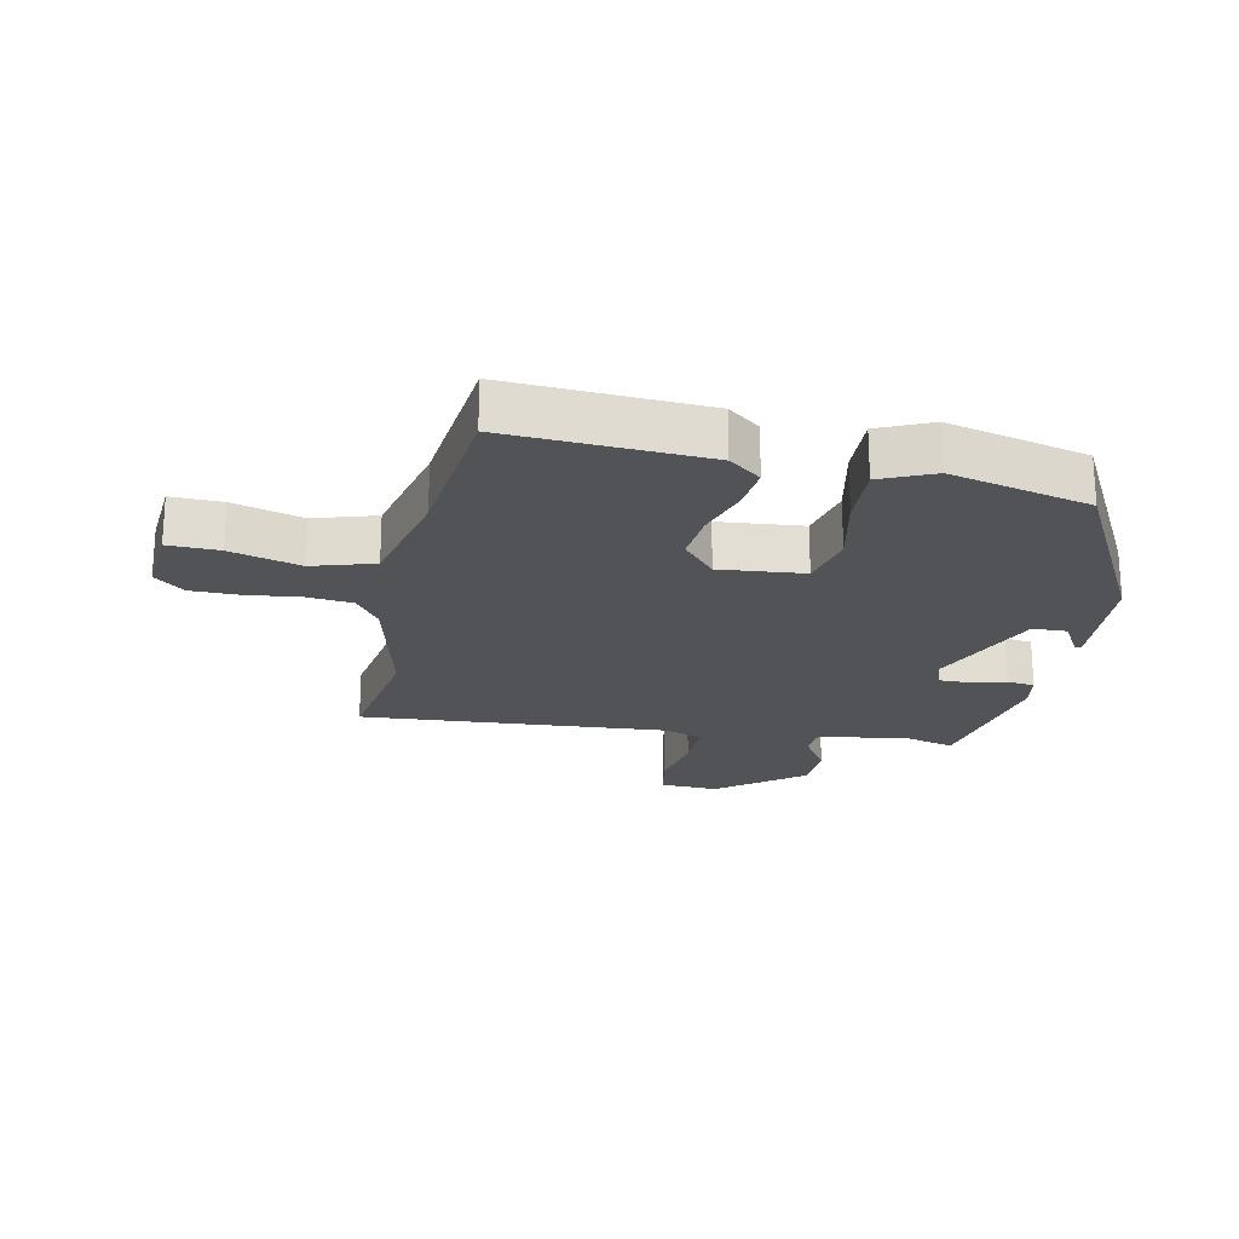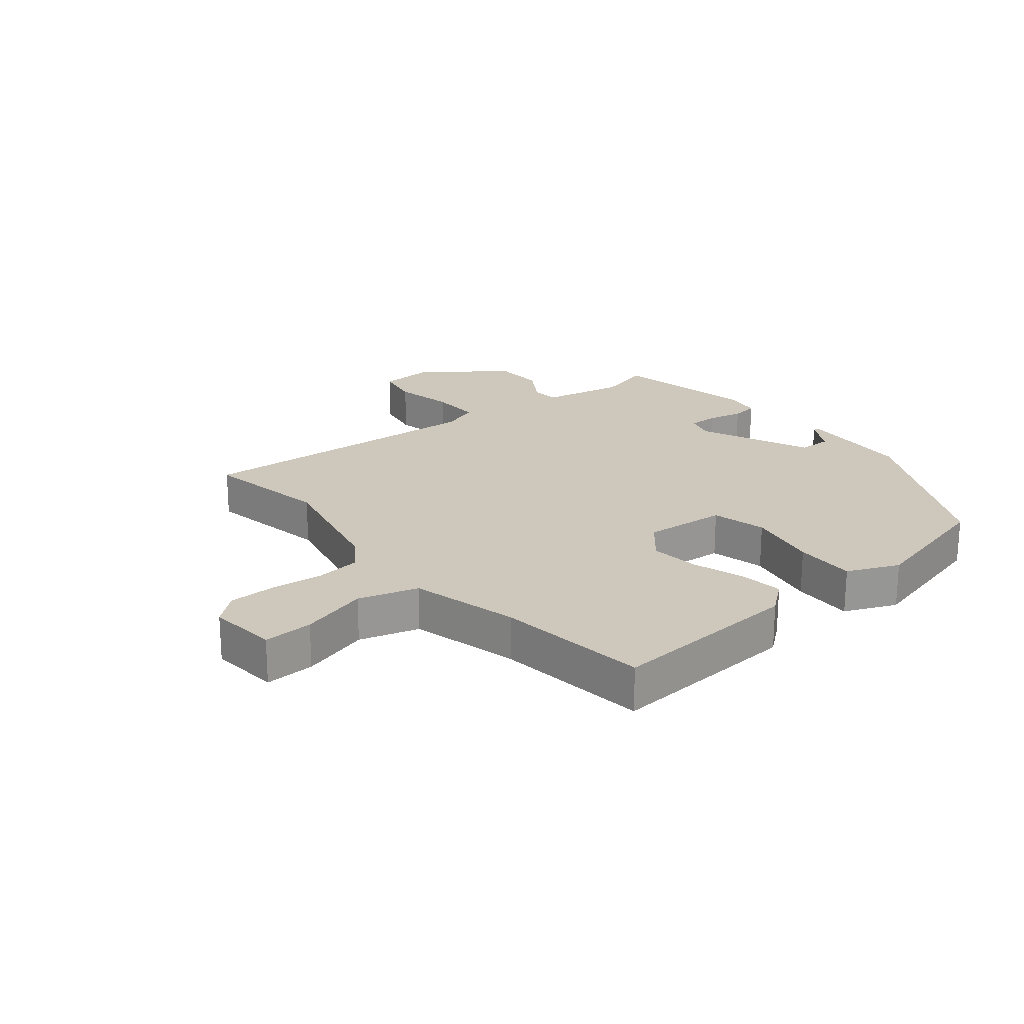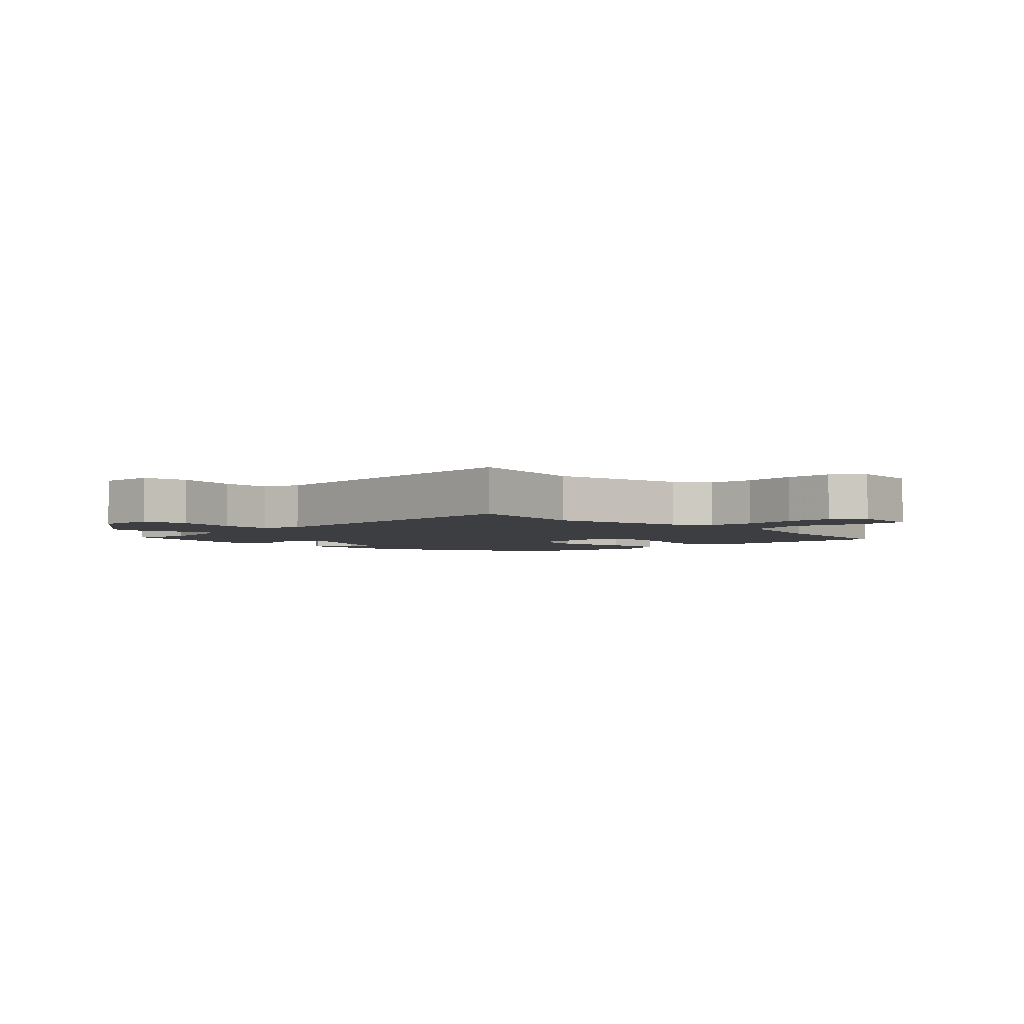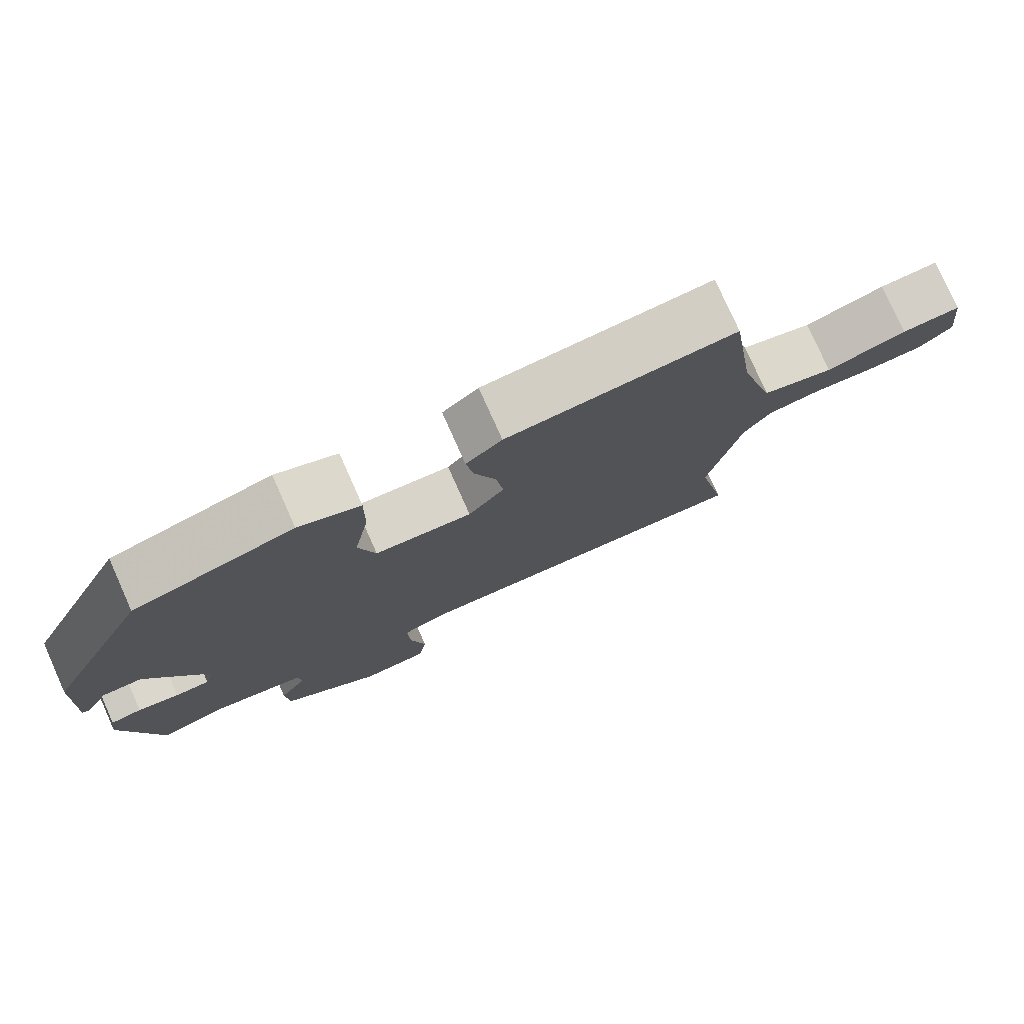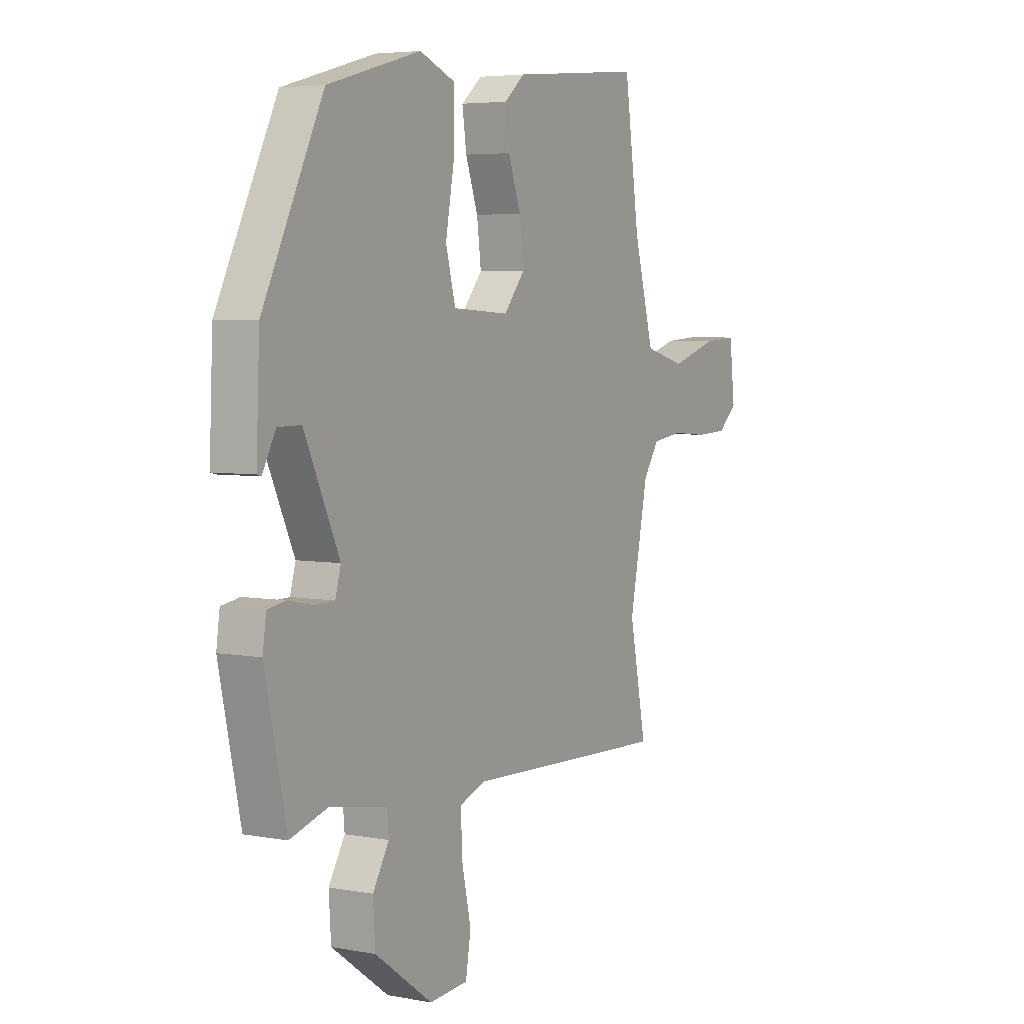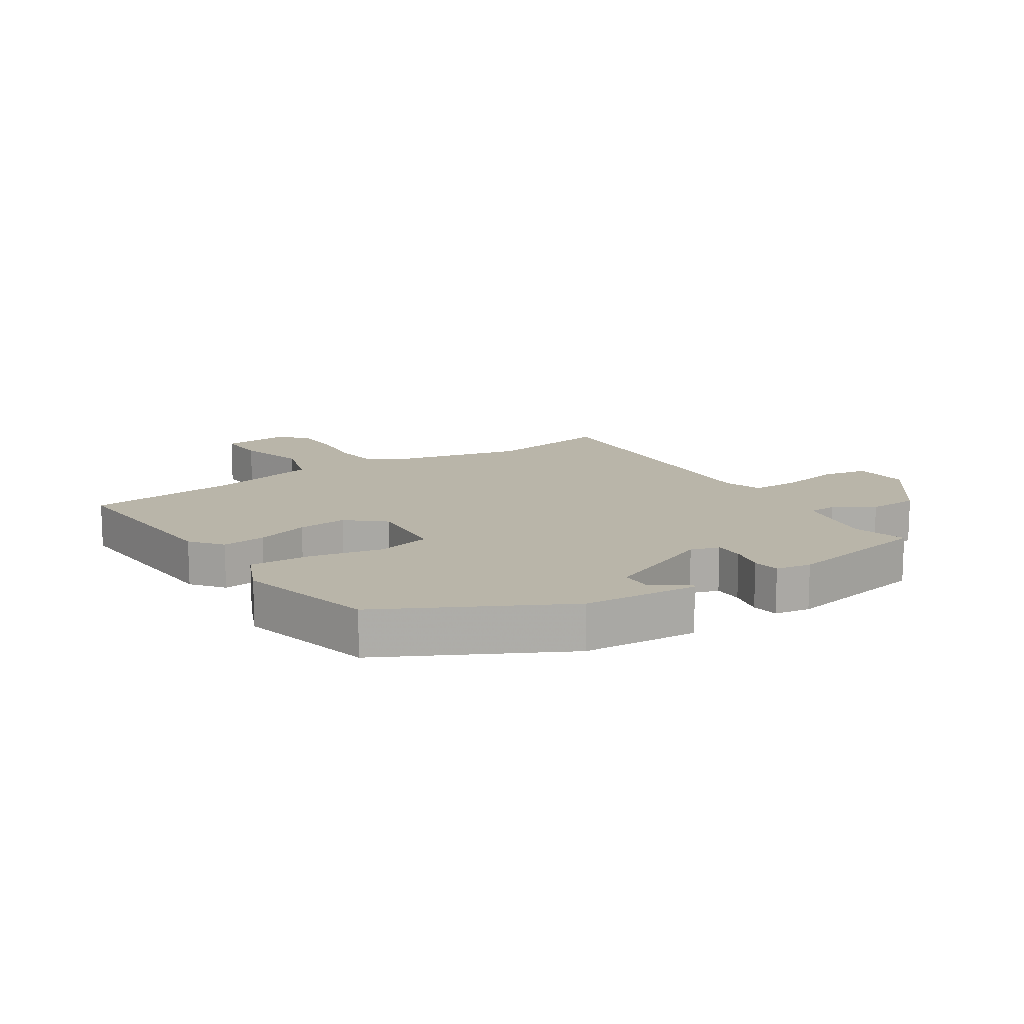
<metadata>
{"format":"obj","ext":"obj","renderer":"f3d","projection":"perspective","resolution":1024,"background":"white","views":[{"elev":-21.9,"azim":-9.8,"up":"+Y"},{"elev":22.0,"azim":-38.0,"up":"+Y"},{"elev":-3.6,"azim":-134.2,"up":"+Y"},{"elev":78.0,"azim":155.9,"up":"+Z"},{"elev":4.9,"azim":120.5,"up":"+Z"},{"elev":13.4,"azim":58.4,"up":"+Y"}]}
</metadata>
<code>
v -0.437 0.07 0.524
v -0.128 0.07 0.496
v -0.079 0.07 0.455
v -0.089 0.07 0.385
v -0.118 0.07 0.302
v -0.128 0.07 0.223
v -0.079 0.07 0.163
v 0.054 0.07 0.171
v 0.077 0.07 0.258
v 0.056 0.07 0.374
v 0.055 0.07 0.472
v 0.139 0.07 0.506
v 0.357 0.07 0.446
v 0.498 0.07 0.158
v 0.506 0.07 -0.026
v 0.496 0.07 -0.029
v 0.465 0.07 0.029
v 0.411 0.07 0.029
v 0.329 0.07 -0.149
v 0.342 0.07 -0.195
v 0.389 0.07 -0.196
v 0.446 0.07 -0.184
v 0.489 0.07 -0.191
v 0.497 0.07 -0.248
v 0.447 0.07 -0.482
v 0.36 0.07 -0.456
v 0.226 0.07 -0.479
v 0.222 0.07 -0.524
v 0.26 0.07 -0.588
v 0.255 0.07 -0.669
v 0.12 0.07 -0.767
v 0.029 0.07 -0.76
v 0.017 0.07 -0.688
v 0.038 0.07 -0.591
v 0.042 0.07 -0.51
v -0.018 0.07 -0.487
v -0.501 0.07 -0.505
v -0.461 0.07 -0.305
v -0.504 0.07 -0.093
v -0.541 0.07 -0.038
v -0.613 0.07 -0.028
v -0.697 0.07 -0.035
v -0.773 0.07 -0.032
v -0.818 0.07 0.008
v -0.805 0.07 0.12
v -0.725 0.07 0.115
v -0.616 0.07 0.081
v -0.519 0.07 0.107
v -0.472 0.07 0.28
v -0.437 0 0.524
v -0.128 0 0.496
v -0.079 0 0.455
v -0.089 0 0.385
v -0.118 0 0.302
v -0.128 0 0.223
v -0.079 0 0.163
v 0.054 0 0.171
v 0.077 0 0.258
v 0.056 0 0.374
v 0.055 0 0.472
v 0.139 0 0.506
v 0.357 0 0.446
v 0.498 0 0.158
v 0.506 0 -0.026
v 0.496 0 -0.029
v 0.465 0 0.029
v 0.411 0 0.029
v 0.329 0 -0.149
v 0.342 0 -0.195
v 0.389 0 -0.196
v 0.446 0 -0.184
v 0.489 0 -0.191
v 0.497 0 -0.248
v 0.447 0 -0.482
v 0.36 0 -0.456
v 0.226 0 -0.479
v 0.222 0 -0.524
v 0.26 0 -0.588
v 0.255 0 -0.669
v 0.12 0 -0.767
v 0.029 0 -0.76
v 0.017 0 -0.688
v 0.038 0 -0.591
v 0.042 0 -0.51
v -0.018 0 -0.487
v -0.501 0 -0.505
v -0.461 0 -0.305
v -0.504 0 -0.093
v -0.541 0 -0.038
v -0.613 0 -0.028
v -0.697 0 -0.035
v -0.773 0 -0.032
v -0.818 0 0.008
v -0.805 0 0.12
v -0.725 0 0.115
v -0.616 0 0.081
v -0.519 0 0.107
v -0.472 0 0.28
f 44 45 46 47
f 44 47 48
f 41 42 43 44
f 40 41 44 48
f 39 40 48 49
f 36 37 38
f 35 36 38 39
f 31 32 33 34
f 31 34 35
f 28 29 30 31
f 27 28 31 35
f 26 27 35 39
f 21 22 23 24
f 20 21 24 25
f 14 15 16 17
f 14 17 18
f 13 14 18
f 12 13 18 19
f 9 10 11 12
f 2 3 4 5
f 2 5 6
f 1 2 6
f 49 1 6 7
f 20 25 26 39
f 20 39 49 7
f 9 12 19 20
f 8 9 20
f 7 8 20
f 96 95 94 93
f 97 96 93
f 93 92 91 90
f 97 93 90 89
f 98 97 89 88
f 87 86 85
f 88 87 85 84
f 83 82 81 80
f 84 83 80
f 80 79 78 77
f 84 80 77 76
f 88 84 76 75
f 73 72 71 70
f 74 73 70 69
f 66 65 64 63
f 67 66 63
f 67 63 62
f 68 67 62 61
f 61 60 59 58
f 54 53 52 51
f 55 54 51
f 55 51 50
f 56 55 50 98
f 88 75 74 69
f 56 98 88 69
f 69 68 61 58
f 69 58 57
f 69 57 56
f 1 50 51 2
f 2 51 52 3
f 3 52 53 4
f 4 53 54 5
f 5 54 55 6
f 6 55 56 7
f 7 56 57 8
f 8 57 58 9
f 9 58 59 10
f 10 59 60 11
f 11 60 61 12
f 12 61 62 13
f 13 62 63 14
f 14 63 64 15
f 15 64 65 16
f 16 65 66 17
f 17 66 67 18
f 18 67 68 19
f 19 68 69 20
f 20 69 70 21
f 21 70 71 22
f 22 71 72 23
f 23 72 73 24
f 24 73 74 25
f 25 74 75 26
f 26 75 76 27
f 27 76 77 28
f 28 77 78 29
f 29 78 79 30
f 30 79 80 31
f 31 80 81 32
f 32 81 82 33
f 33 82 83 34
f 34 83 84 35
f 35 84 85 36
f 36 85 86 37
f 37 86 87 38
f 38 87 88 39
f 39 88 89 40
f 40 89 90 41
f 41 90 91 42
f 42 91 92 43
f 43 92 93 44
f 44 93 94 45
f 45 94 95 46
f 46 95 96 47
f 47 96 97 48
f 48 97 98 49
f 49 98 50 1

</code>
